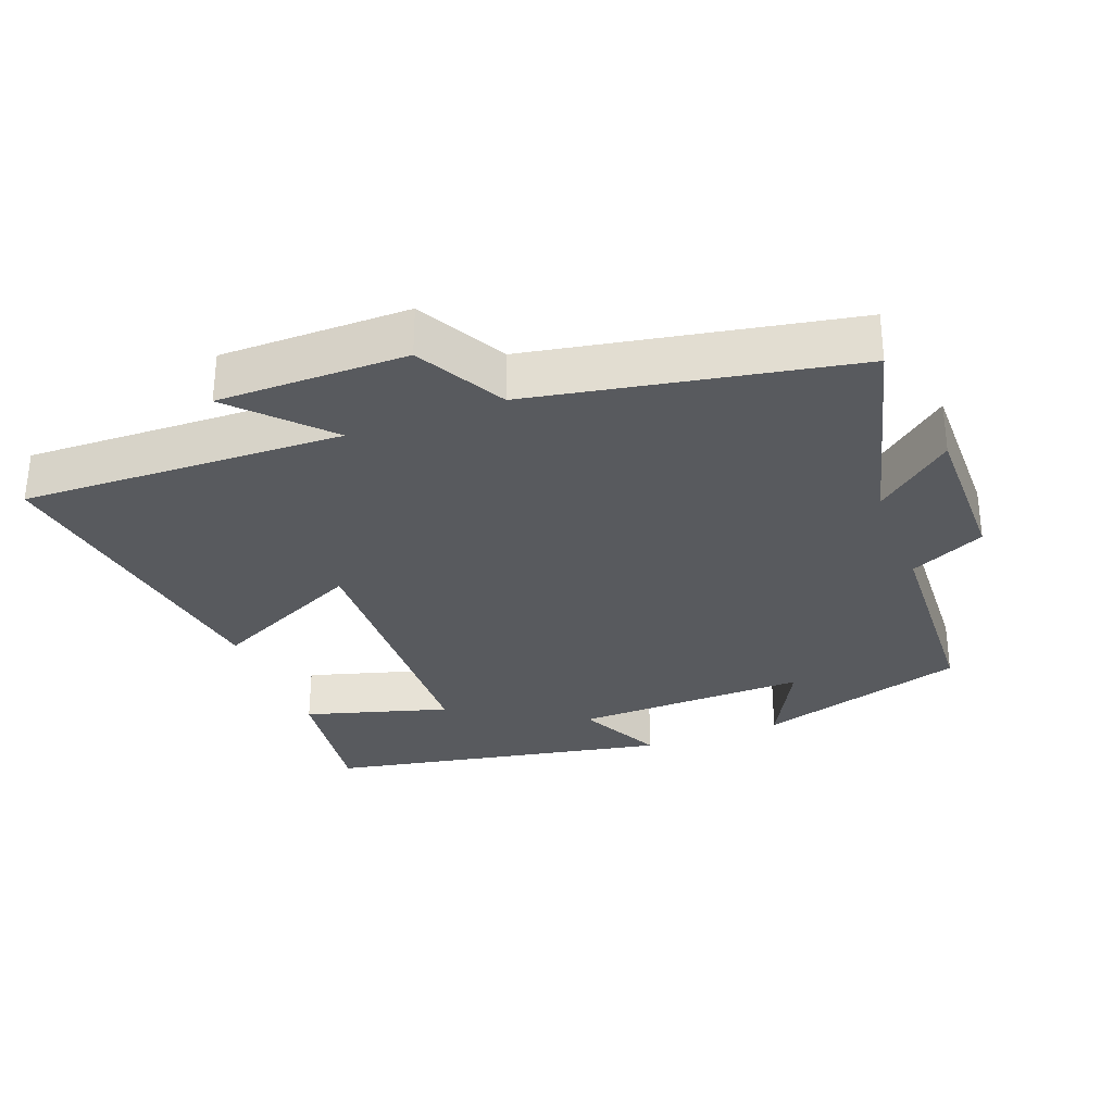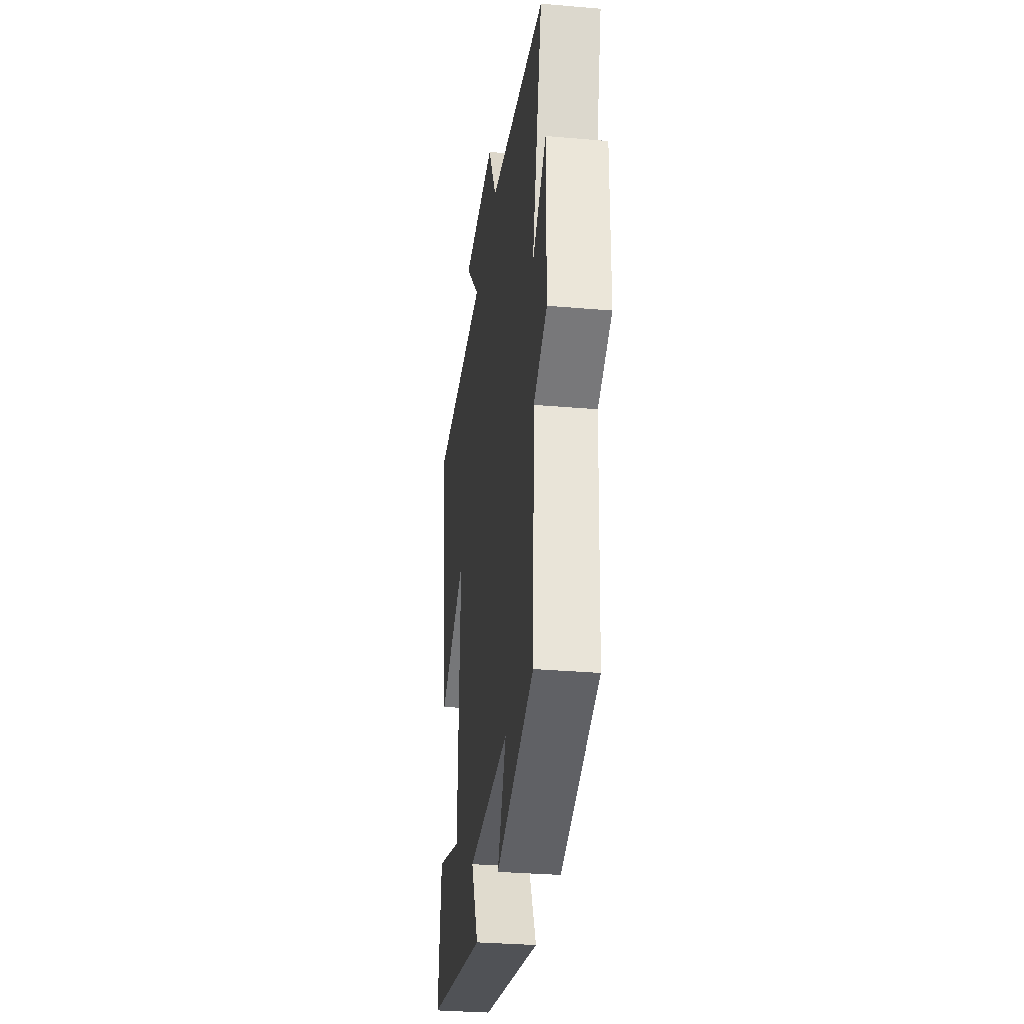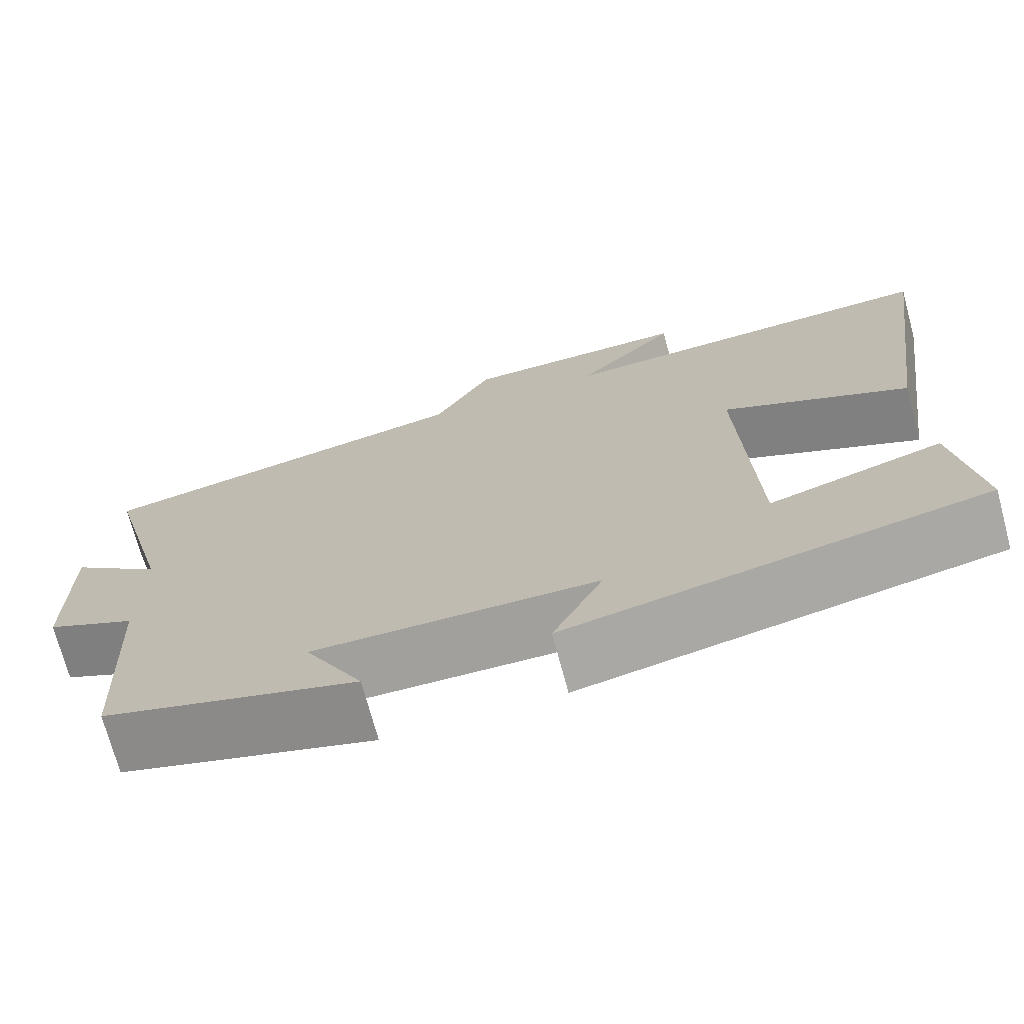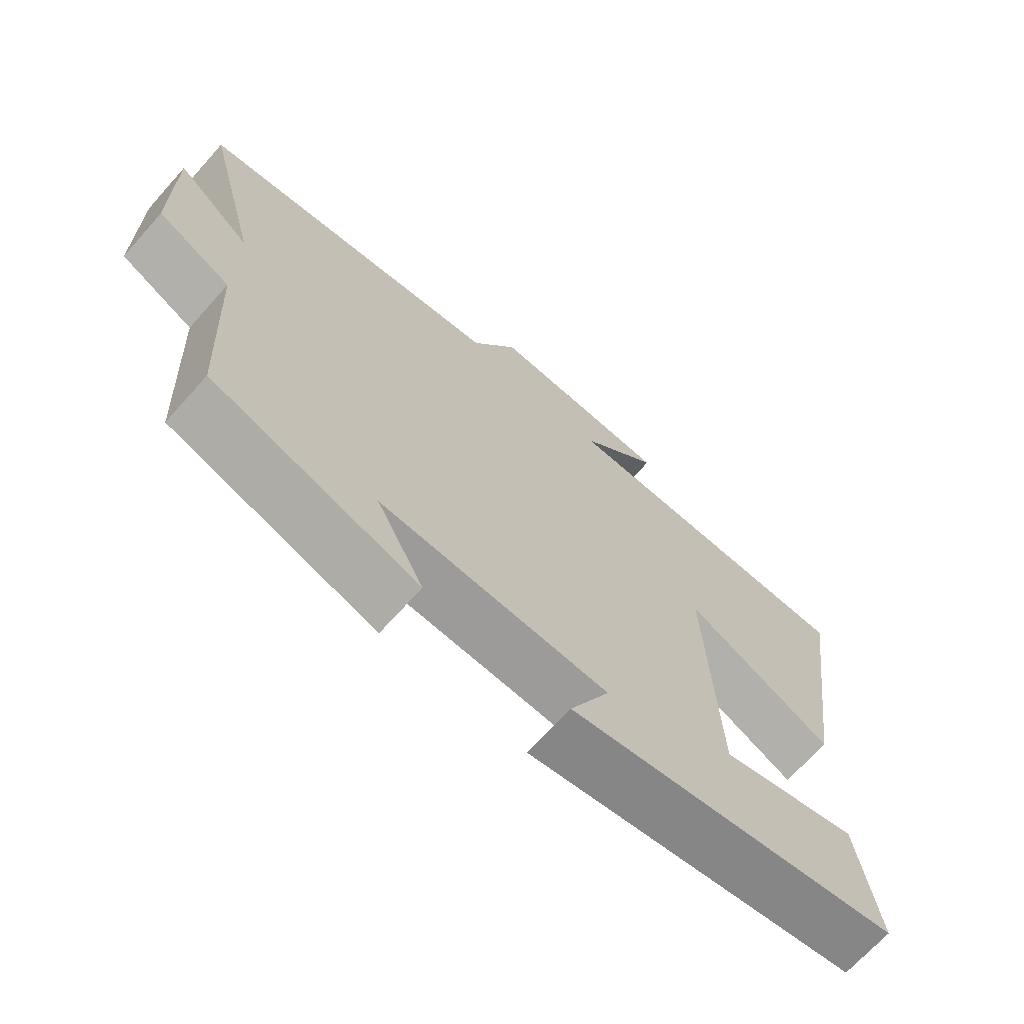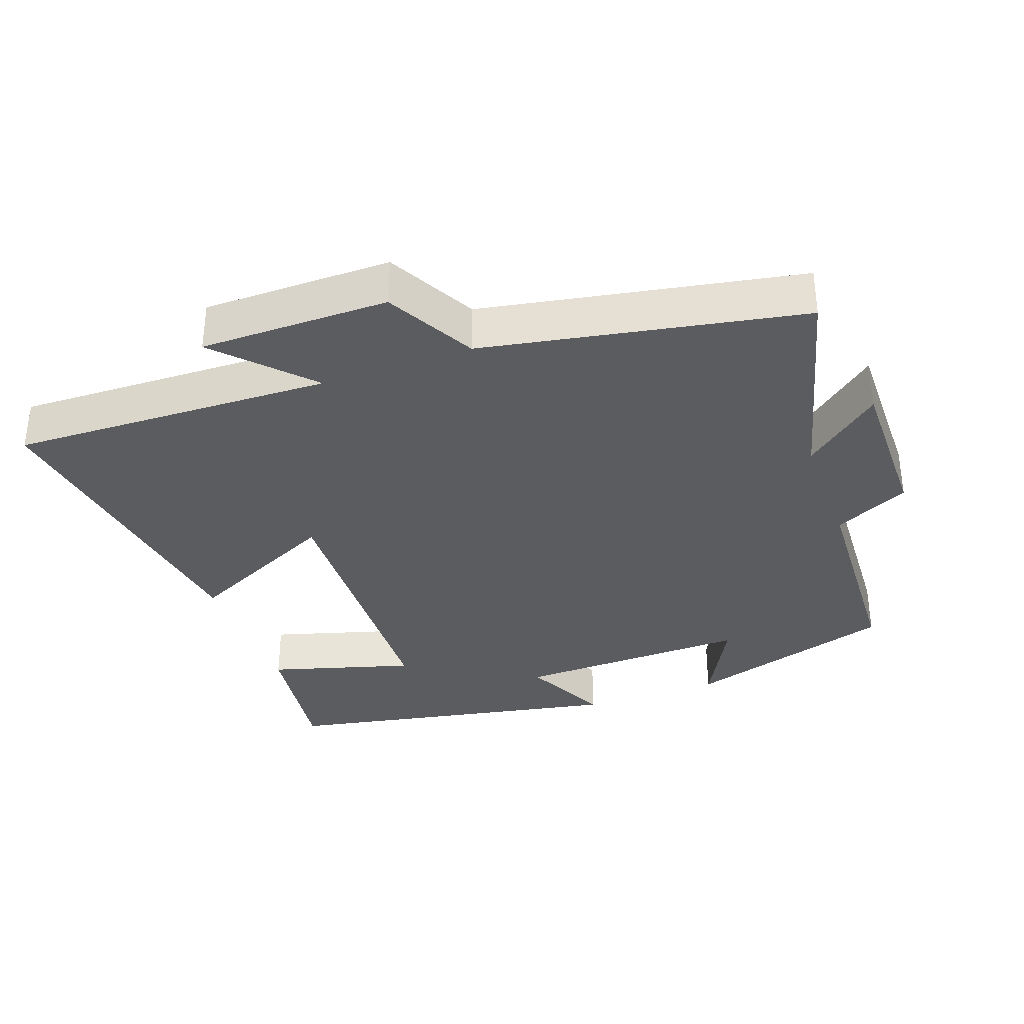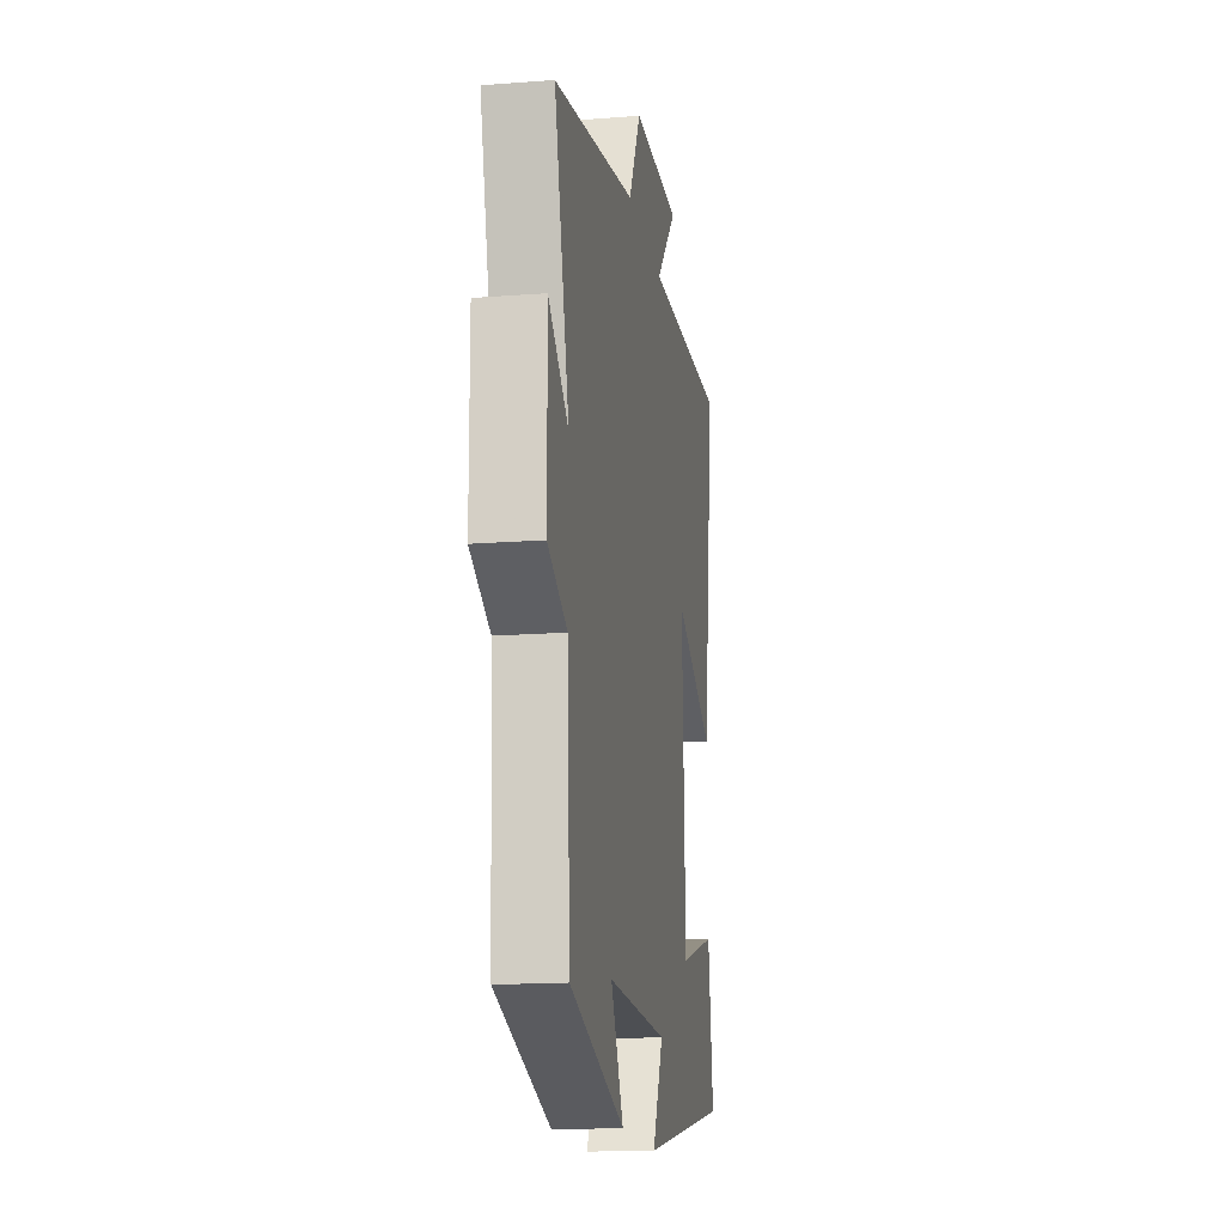
<metadata>
{"format":"obj","ext":"obj","renderer":"f3d","projection":"perspective","resolution":1024,"background":"white","views":[{"elev":-30.6,"azim":21.0,"up":"+Y"},{"elev":-31.5,"azim":83.0,"up":"+Z"},{"elev":-72.1,"azim":-165.0,"up":"+Z"},{"elev":-69.1,"azim":138.2,"up":"+Z"},{"elev":-34.5,"azim":20.0,"up":"+Y"},{"elev":-16.2,"azim":99.0,"up":"+Z"}]}
</metadata>
<code>
v -0.529 0.07 -0.403
v -0.5 0.07 -0.199
v -0.292 0.07 -0.26
v -0.276 0.07 0.154
v -0.5 0.07 0.047
v -0.567 0.07 0.515
v -0.1 0.07 0.5
v -0.221 0.07 0.629
v 0.053 0.07 0.629
v 0.122 0.07 0.5
v 0.582 0.07 0.413
v 0.5 0.07 0.099
v 0.611 0.07 0.19
v 0.609 0.07 -0.04
v 0.5 0.07 -0.093
v 0.484 0.07 -0.407
v 0.179 0.07 -0.5
v 0.249 0.07 -0.367
v -0.091 0.07 -0.375
v -0.031 0.07 -0.5
v -0.529 0 -0.403
v -0.5 0 -0.199
v -0.292 0 -0.26
v -0.276 0 0.154
v -0.5 0 0.047
v -0.567 0 0.515
v -0.1 0 0.5
v -0.221 0 0.629
v 0.053 0 0.629
v 0.122 0 0.5
v 0.582 0 0.413
v 0.5 0 0.099
v 0.611 0 0.19
v 0.609 0 -0.04
v 0.5 0 -0.093
v 0.484 0 -0.407
v 0.179 0 -0.5
v 0.249 0 -0.367
v -0.091 0 -0.375
v -0.031 0 -0.5
f 19 20 1 2
f 15 16 17 18
f 15 18 19
f 12 13 14 15
f 12 15 19
f 10 11 12 19
f 7 8 9 10
f 7 10 19
f 4 5 6 7
f 3 4 7 19
f 2 3 19
f 22 21 40 39
f 38 37 36 35
f 39 38 35
f 35 34 33 32
f 39 35 32
f 39 32 31 30
f 30 29 28 27
f 39 30 27
f 27 26 25 24
f 39 27 24 23
f 39 23 22
f 1 21 22 2
f 2 22 23 3
f 3 23 24 4
f 4 24 25 5
f 5 25 26 6
f 6 26 27 7
f 7 27 28 8
f 8 28 29 9
f 9 29 30 10
f 10 30 31 11
f 11 31 32 12
f 12 32 33 13
f 13 33 34 14
f 14 34 35 15
f 15 35 36 16
f 16 36 37 17
f 17 37 38 18
f 18 38 39 19
f 19 39 40 20
f 20 40 21 1

</code>
